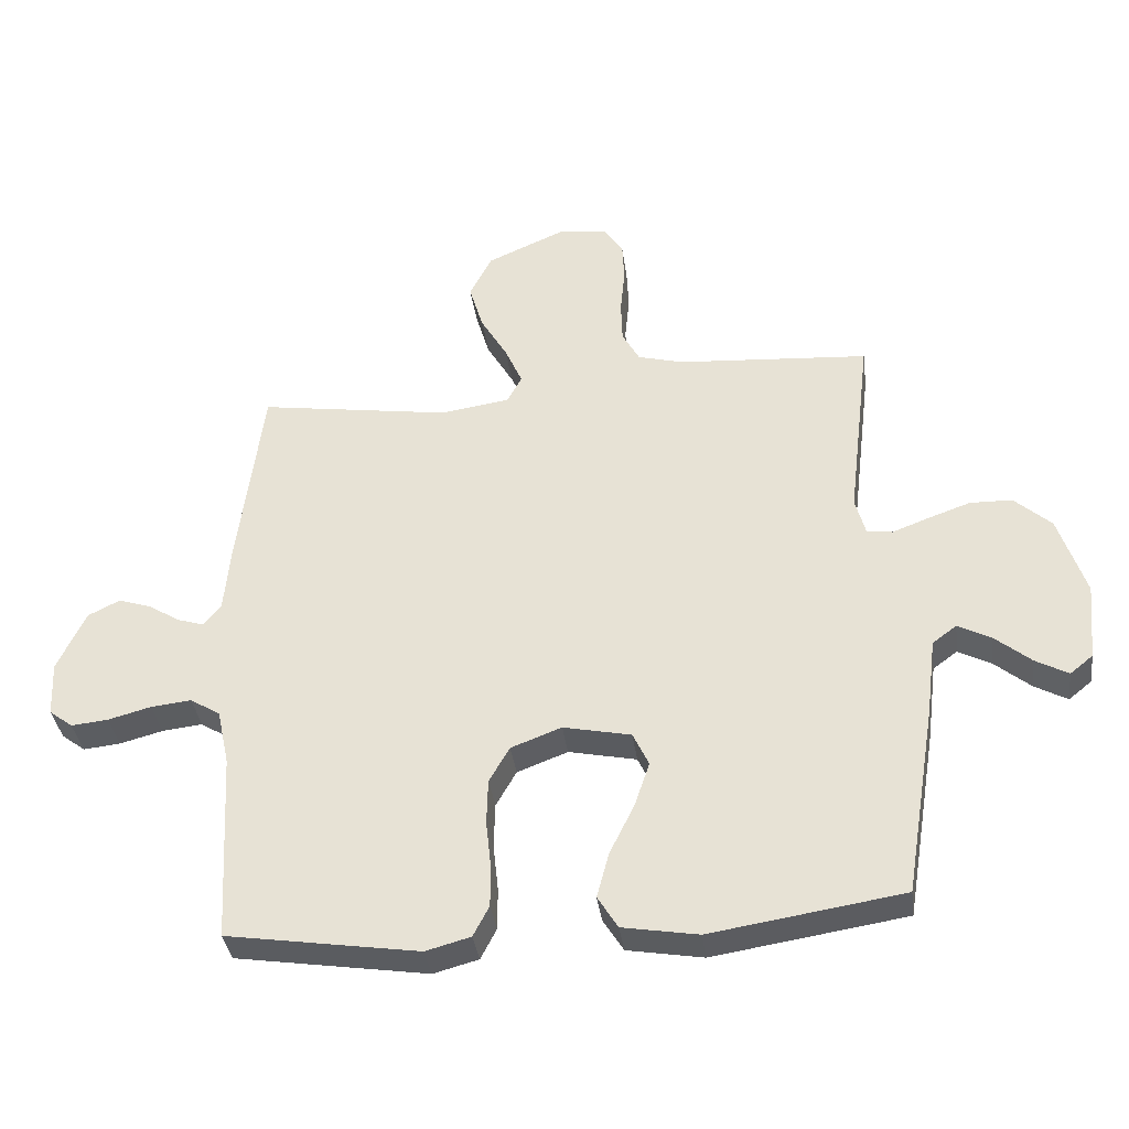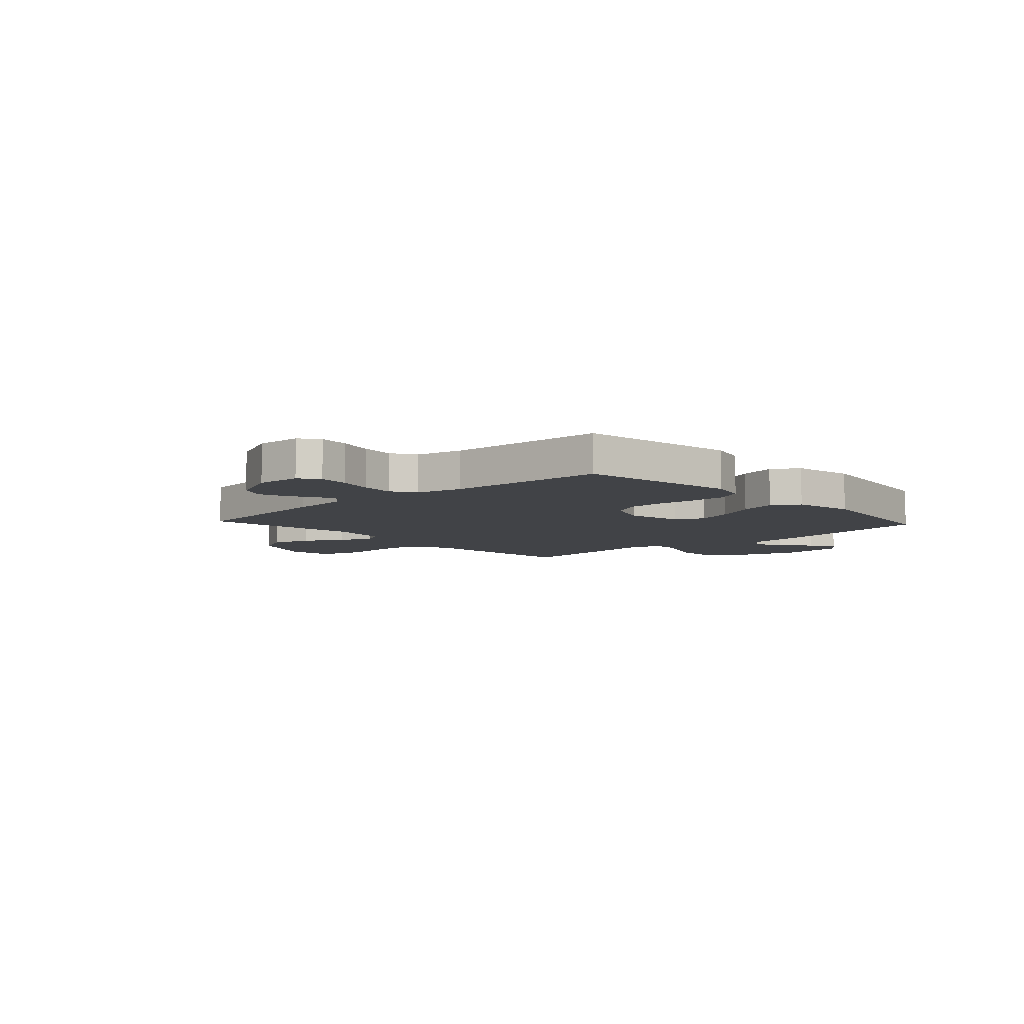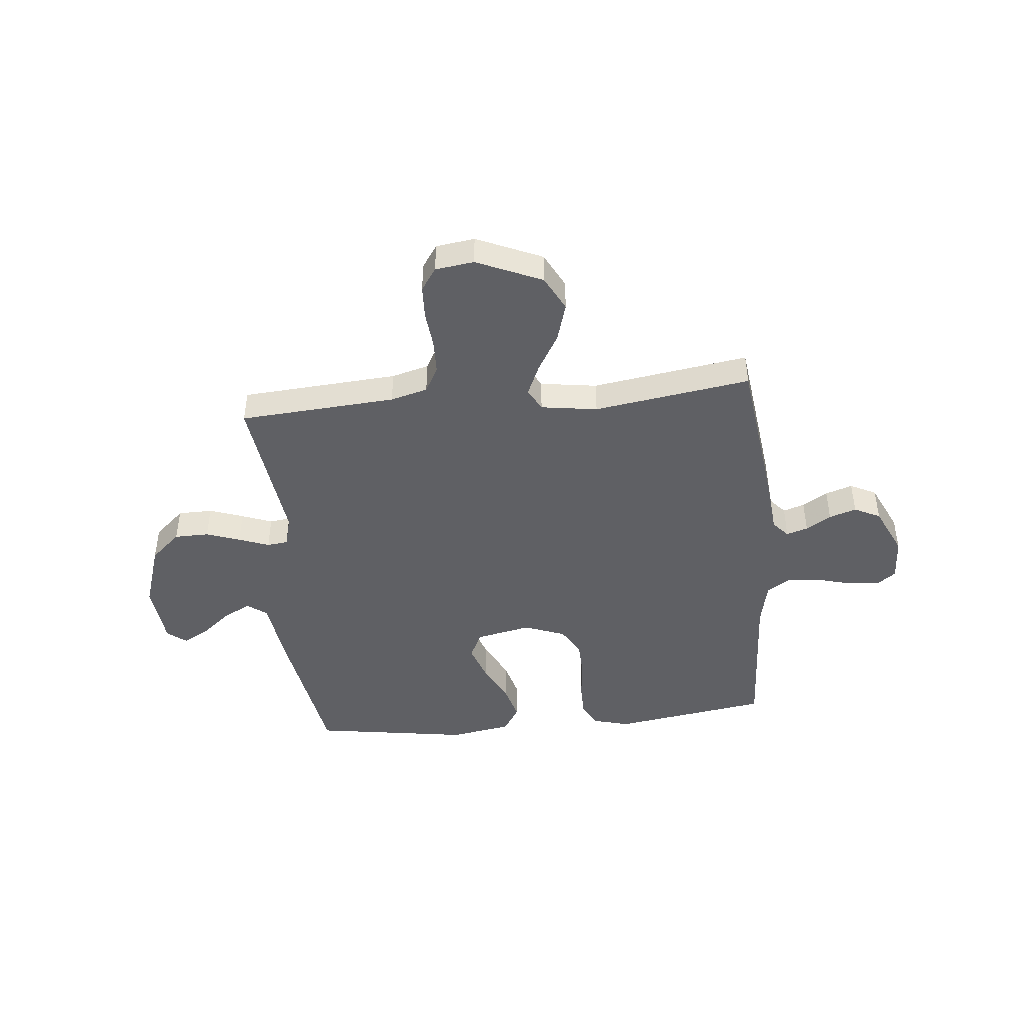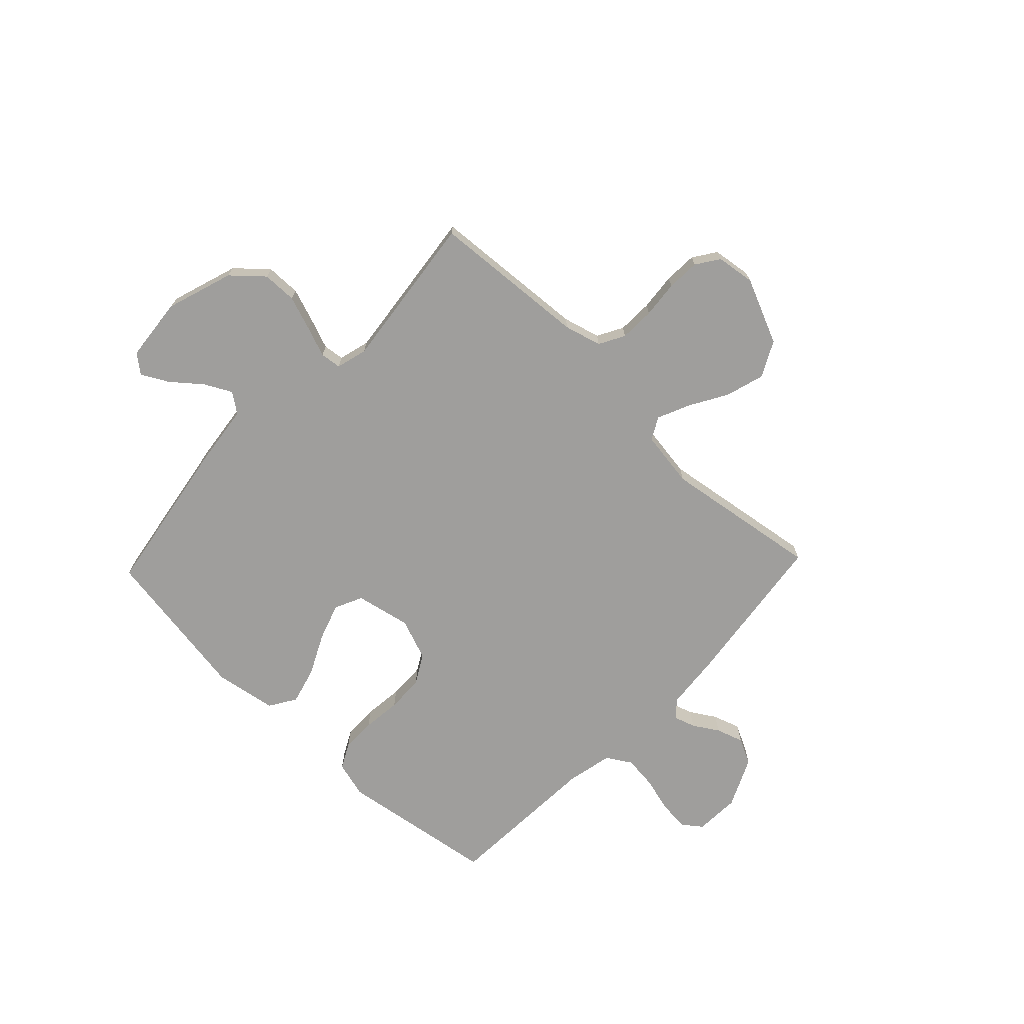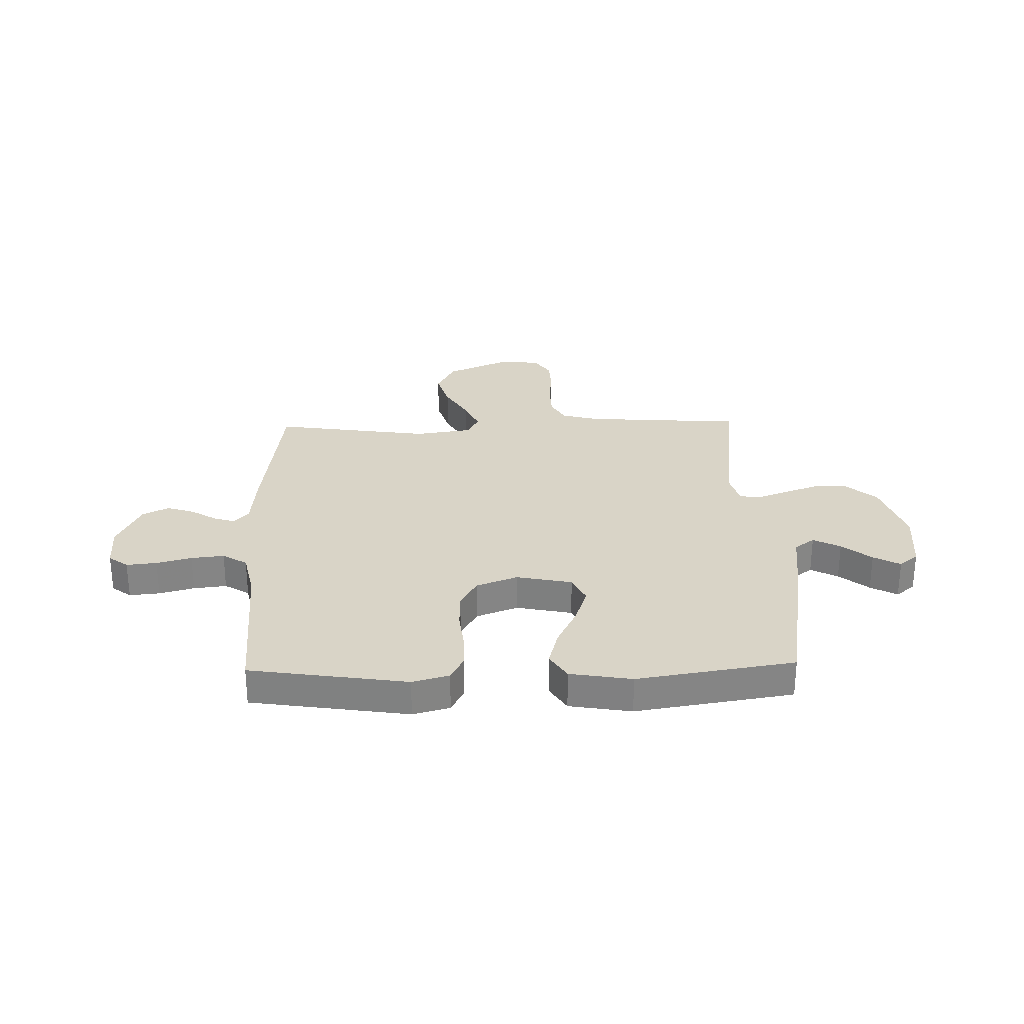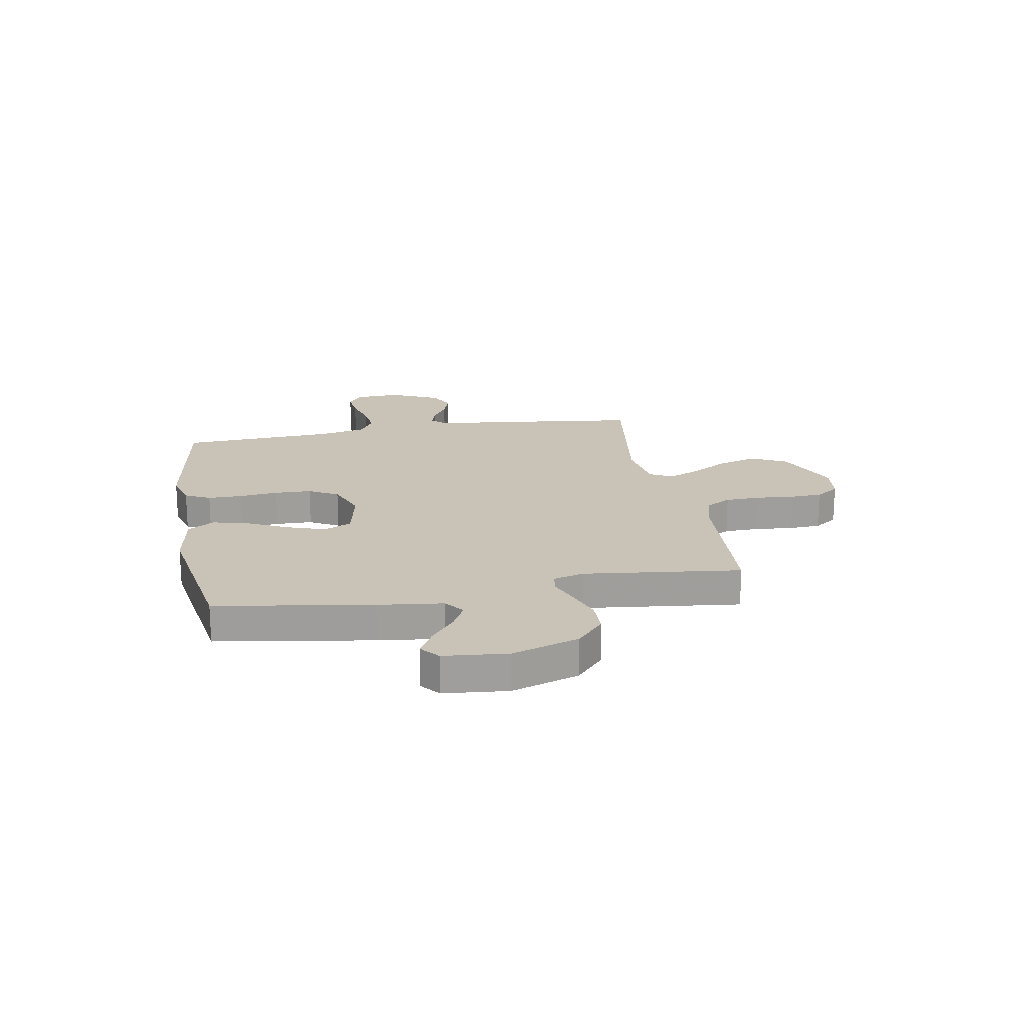
<metadata>
{"format":"obj","ext":"obj","renderer":"f3d","projection":"perspective","resolution":1024,"background":"white","views":[{"elev":-36.3,"azim":-172.5,"up":"+Z"},{"elev":-7.1,"azim":132.7,"up":"+Y"},{"elev":-44.7,"azim":5.7,"up":"+Y"},{"elev":-71.0,"azim":-43.6,"up":"+Y"},{"elev":28.6,"azim":178.5,"up":"+Y"},{"elev":19.5,"azim":-100.3,"up":"+Y"}]}
</metadata>
<code>
v -0.5 0.07 -0.5
v -0.549 0.07 -0.2
v -0.564 0.07 -0.078
v -0.602 0.07 -0.05
v -0.654 0.07 -0.077
v -0.71 0.07 -0.123
v -0.761 0.07 -0.151
v -0.797 0.07 -0.122
v -0.809 0.07 0
v -0.767 0.07 0.128
v -0.709 0.07 0.18
v -0.643 0.07 0.181
v -0.578 0.07 0.158
v -0.52 0.07 0.136
v -0.48 0.07 0.141
v -0.464 0.07 0.2
v -0.5 0.07 0.5
v -0.2 0.07 0.521
v -0.129 0.07 0.54
v -0.102 0.07 0.589
v -0.1 0.07 0.656
v -0.107 0.07 0.727
v -0.104 0.07 0.79
v -0.074 0.07 0.834
v 0 0.07 0.844
v 0.125 0.07 0.789
v 0.16 0.07 0.721
v 0.138 0.07 0.647
v 0.096 0.07 0.575
v 0.069 0.07 0.514
v 0.092 0.07 0.471
v 0.2 0.07 0.455
v 0.5 0.07 0.5
v 0.538 0.07 0.2
v 0.548 0.07 0.092
v 0.576 0.07 0.06
v 0.617 0.07 0.073
v 0.665 0.07 0.103
v 0.717 0.07 0.12
v 0.767 0.07 0.095
v 0.811 0.07 0
v 0.807 0.07 -0.086
v 0.77 0.07 -0.114
v 0.712 0.07 -0.108
v 0.645 0.07 -0.09
v 0.582 0.07 -0.083
v 0.535 0.07 -0.112
v 0.516 0.07 -0.2
v 0.5 0.07 -0.5
v 0.2 0.07 -0.546
v 0.13 0.07 -0.527
v 0.105 0.07 -0.479
v 0.105 0.07 -0.413
v 0.113 0.07 -0.339
v 0.111 0.07 -0.268
v 0.079 0.07 -0.212
v 0 0.07 -0.182
v -0.106 0.07 -0.204
v -0.131 0.07 -0.257
v -0.107 0.07 -0.328
v -0.069 0.07 -0.405
v -0.05 0.07 -0.476
v -0.082 0.07 -0.527
v -0.2 0.07 -0.547
v -0.5 0 -0.5
v -0.549 0 -0.2
v -0.564 0 -0.078
v -0.602 0 -0.05
v -0.654 0 -0.077
v -0.71 0 -0.123
v -0.761 0 -0.151
v -0.797 0 -0.122
v -0.809 0 0
v -0.767 0 0.128
v -0.709 0 0.18
v -0.643 0 0.181
v -0.578 0 0.158
v -0.52 0 0.136
v -0.48 0 0.141
v -0.464 0 0.2
v -0.5 0 0.5
v -0.2 0 0.521
v -0.129 0 0.54
v -0.102 0 0.589
v -0.1 0 0.656
v -0.107 0 0.727
v -0.104 0 0.79
v -0.074 0 0.834
v 0 0 0.844
v 0.125 0 0.789
v 0.16 0 0.721
v 0.138 0 0.647
v 0.096 0 0.575
v 0.069 0 0.514
v 0.092 0 0.471
v 0.2 0 0.455
v 0.5 0 0.5
v 0.538 0 0.2
v 0.548 0 0.092
v 0.576 0 0.06
v 0.617 0 0.073
v 0.665 0 0.103
v 0.717 0 0.12
v 0.767 0 0.095
v 0.811 0 0
v 0.807 0 -0.086
v 0.77 0 -0.114
v 0.712 0 -0.108
v 0.645 0 -0.09
v 0.582 0 -0.083
v 0.535 0 -0.112
v 0.516 0 -0.2
v 0.5 0 -0.5
v 0.2 0 -0.546
v 0.13 0 -0.527
v 0.105 0 -0.479
v 0.105 0 -0.413
v 0.113 0 -0.339
v 0.111 0 -0.268
v 0.079 0 -0.212
v 0 0 -0.182
v -0.106 0 -0.204
v -0.131 0 -0.257
v -0.107 0 -0.328
v -0.069 0 -0.405
v -0.05 0 -0.476
v -0.082 0 -0.527
v -0.2 0 -0.547
f 60 61 62 63
f 59 60 63 64
f 51 52 53 54
f 51 54 55
f 48 49 50 51
f 47 48 51 55
f 46 47 55 56
f 42 43 44 45
f 42 45 46
f 41 42 46
f 37 38 39 40
f 36 37 40 41
f 32 33 34 35
f 31 32 35 36
f 26 27 28 29
f 26 29 30
f 25 26 30
f 24 25 30
f 21 22 23 24
f 20 21 24 30
f 19 20 30 31
f 16 17 18
f 15 16 18 19
f 11 12 13 14
f 9 10 11 14
f 9 14 15
f 8 9 15
f 5 6 7 8
f 4 5 8 15
f 3 4 15 19
f 59 64 1 2
f 58 59 2 3
f 57 58 3 19
f 36 41 46 56
f 36 56 57
f 19 31 36 57
f 127 126 125 124
f 128 127 124 123
f 118 117 116 115
f 119 118 115
f 115 114 113 112
f 119 115 112 111
f 120 119 111 110
f 109 108 107 106
f 110 109 106
f 110 106 105
f 104 103 102 101
f 105 104 101 100
f 99 98 97 96
f 100 99 96 95
f 93 92 91 90
f 94 93 90
f 94 90 89
f 94 89 88
f 88 87 86 85
f 94 88 85 84
f 95 94 84 83
f 82 81 80
f 83 82 80 79
f 78 77 76 75
f 78 75 74 73
f 79 78 73
f 79 73 72
f 72 71 70 69
f 79 72 69 68
f 83 79 68 67
f 66 65 128 123
f 67 66 123 122
f 83 67 122 121
f 120 110 105 100
f 121 120 100
f 121 100 95 83
f 1 65 66 2
f 2 66 67 3
f 3 67 68 4
f 4 68 69 5
f 5 69 70 6
f 6 70 71 7
f 7 71 72 8
f 8 72 73 9
f 9 73 74 10
f 10 74 75 11
f 11 75 76 12
f 12 76 77 13
f 13 77 78 14
f 14 78 79 15
f 15 79 80 16
f 16 80 81 17
f 17 81 82 18
f 18 82 83 19
f 19 83 84 20
f 20 84 85 21
f 21 85 86 22
f 22 86 87 23
f 23 87 88 24
f 24 88 89 25
f 25 89 90 26
f 26 90 91 27
f 27 91 92 28
f 28 92 93 29
f 29 93 94 30
f 30 94 95 31
f 31 95 96 32
f 32 96 97 33
f 33 97 98 34
f 34 98 99 35
f 35 99 100 36
f 36 100 101 37
f 37 101 102 38
f 38 102 103 39
f 39 103 104 40
f 40 104 105 41
f 41 105 106 42
f 42 106 107 43
f 43 107 108 44
f 44 108 109 45
f 45 109 110 46
f 46 110 111 47
f 47 111 112 48
f 48 112 113 49
f 49 113 114 50
f 50 114 115 51
f 51 115 116 52
f 52 116 117 53
f 53 117 118 54
f 54 118 119 55
f 55 119 120 56
f 56 120 121 57
f 57 121 122 58
f 58 122 123 59
f 59 123 124 60
f 60 124 125 61
f 61 125 126 62
f 62 126 127 63
f 63 127 128 64
f 64 128 65 1

</code>
